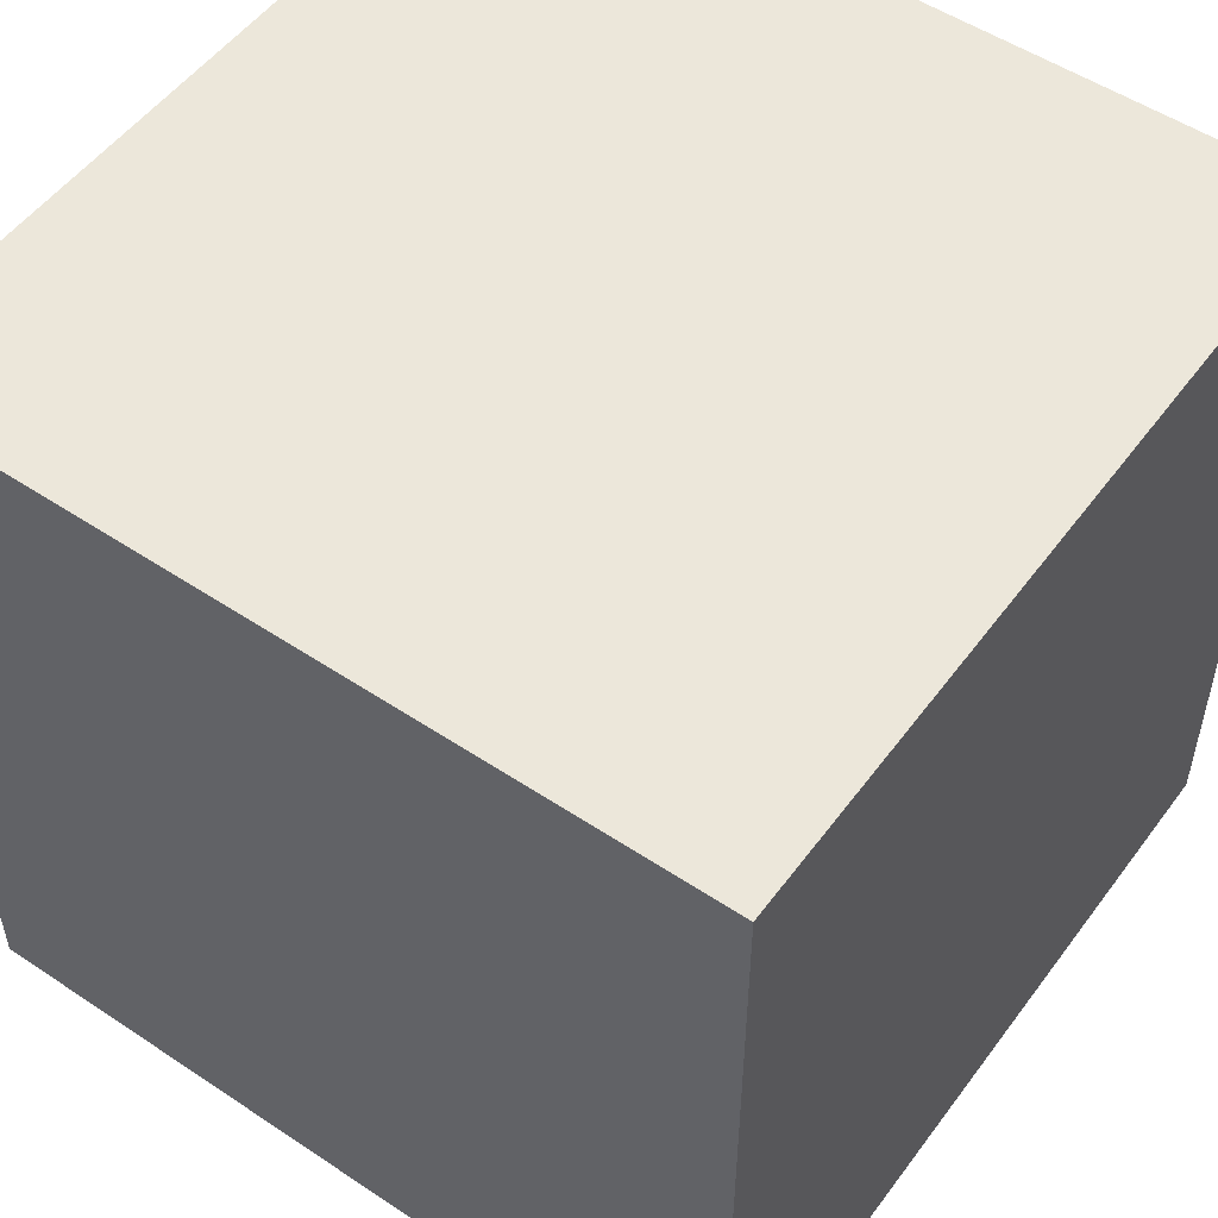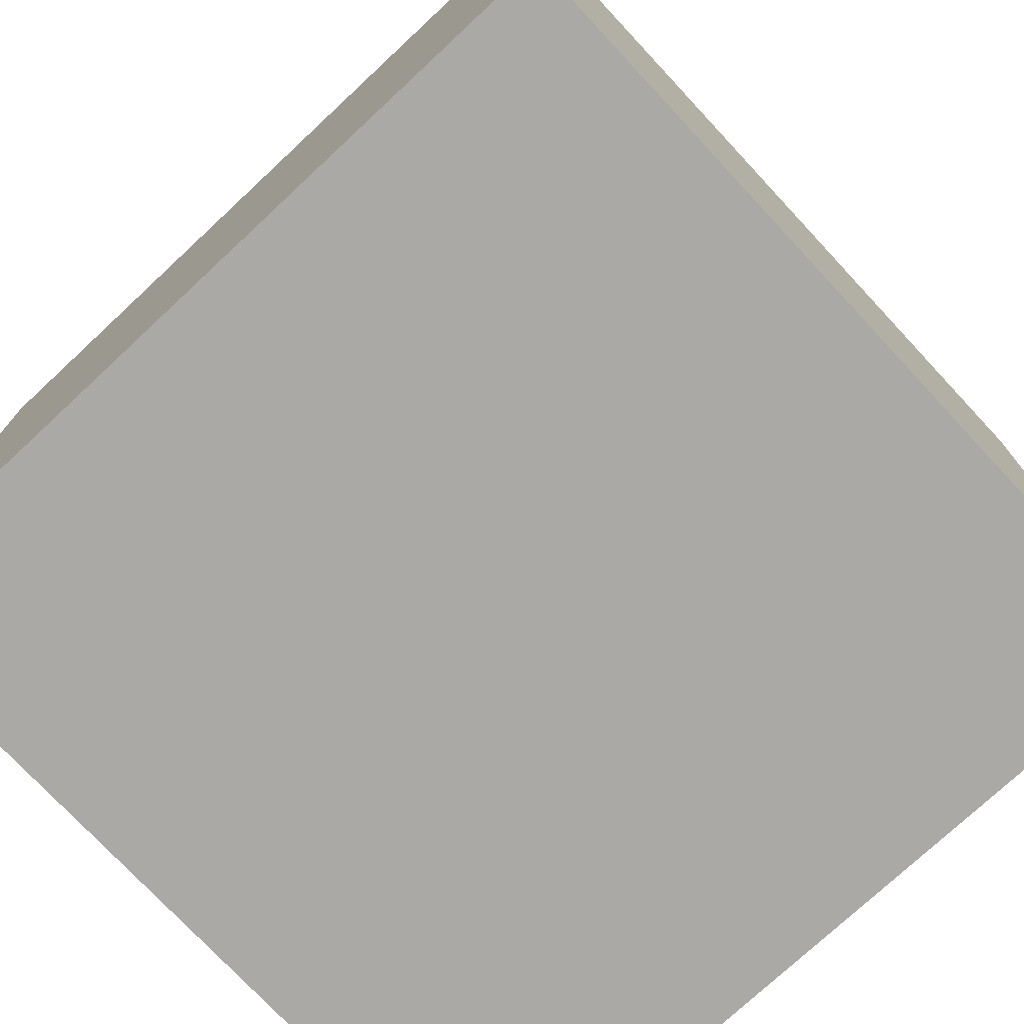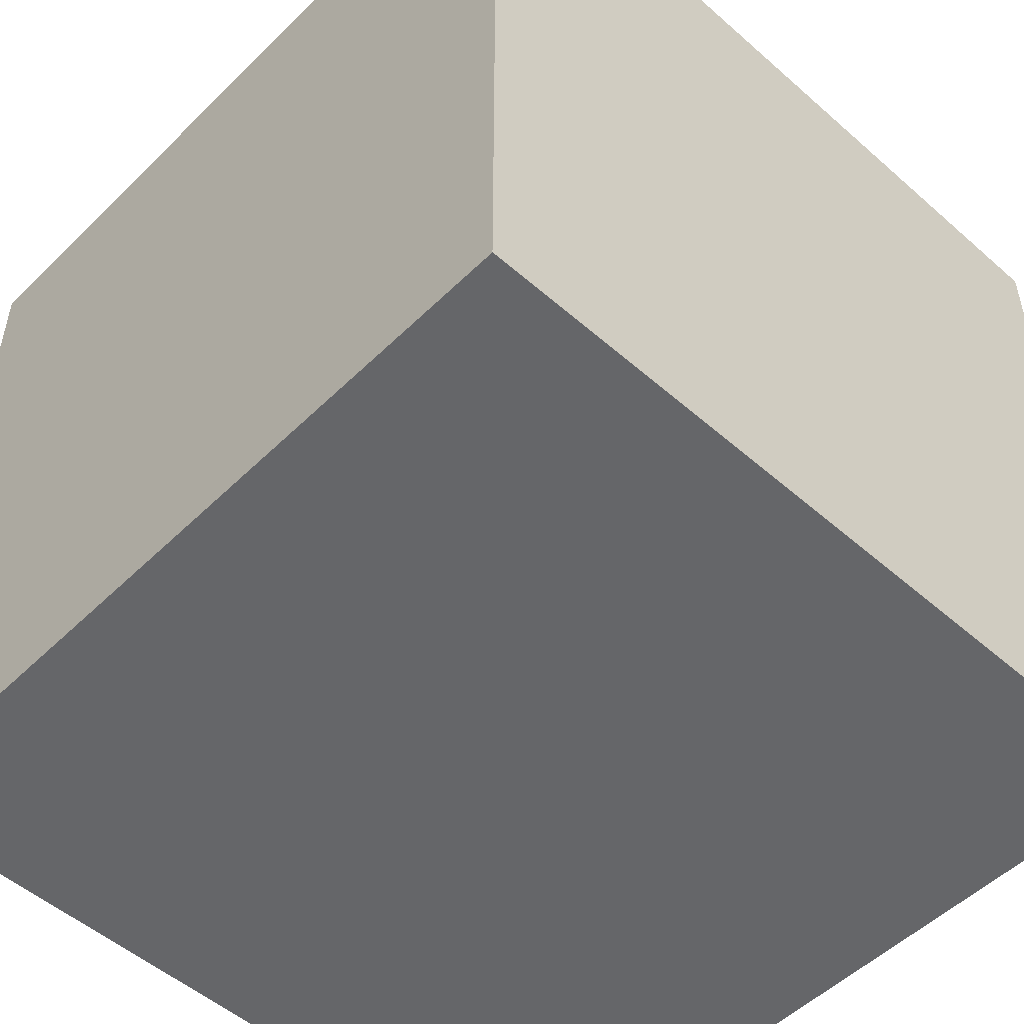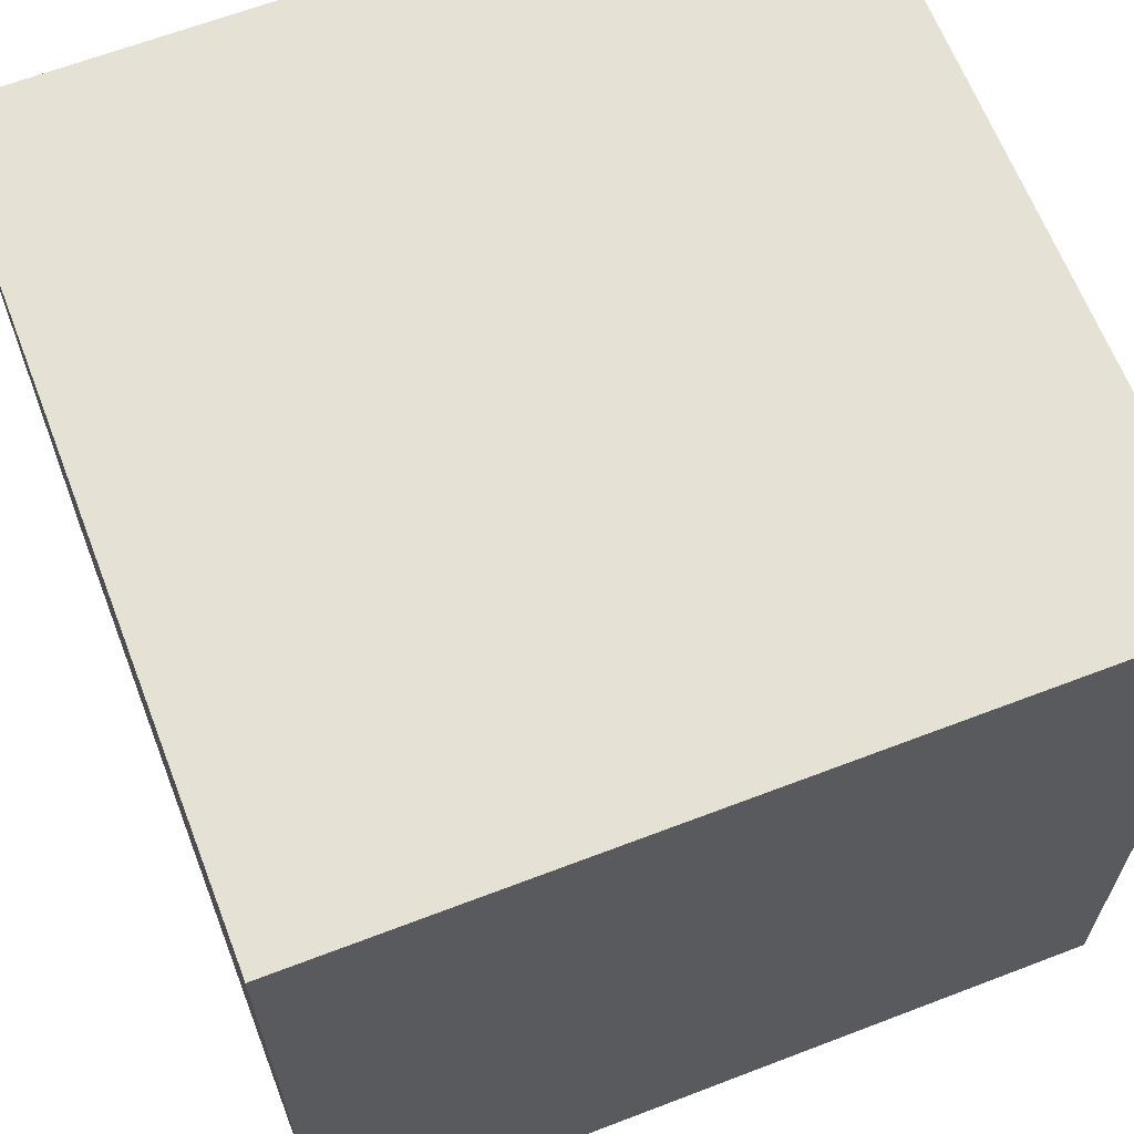
<metadata>
{"format":"obj","ext":"obj","renderer":"f3d","projection":"perspective","resolution":1024,"background":"white","views":[{"elev":52.6,"azim":35.6,"up":"+Y"},{"elev":-75.4,"azim":43.0,"up":"+Y"},{"elev":-51.8,"azim":46.5,"up":"+Y"},{"elev":64.7,"azim":68.9,"up":"+Y"}]}
</metadata>
<code>
o
v -1 0 1
v -1 0 -1
v -1 0.2 -0.1
v -1 0.2 -0.4
v -1 0.4 1
v -1 0.4 0.9
v -1 0.5 1
v -1 0.5 0.9
v -1 0.5 -0.1
v -1 0.5 -0.4
v -1 0.6 1
v -1 0.6 0.9
v -1 0.7 1
v -1 0.7 0.9
v -1 1.2 -0.7
v -1 1.2 -1
v -1 1.5 0.2
v -1 1.5 0.1
v -1 1.6 -0.7
v -1 1.6 -1
v -1 1.7 1
v -1 1.7 0.9
v -1 1.7 0.8
v -1 1.7 0.6
v -1 1.8 1
v -1 1.8 0.9
v -1 1.8 0.8
v -1 1.8 0.7
v -1 1.8 0.1
v -1 1.8 -0.2
v -1 1.8 -0.3
v -1 1.8 -1
v -1 1.9 1
v -1 1.9 0.9
v -1 1.9 0.8
v -1 1.9 0.7
v -1 1.9 0.6
v -1 1.9 0.2
v -1 1.9 -0.2
v -1 2 1
v -1 2 0.7
v -1 2 -0.3
v -1 2 -1
v 1 0 1
v 1 0 0.9
v 1 0 0.8
v 1 0 0.7
v 1 0 0.6
v 1 0 -1
v 1 0.1 0.9
v 1 0.1 0.8
v 1 0.1 0.7
v 1 0.1 0.6
v 1 0.2 0.1
v 1 0.2 0
v 1 0.3 0.8
v 1 0.3 0.7
v 1 0.3 0.2
v 1 0.3 0.1
v 1 0.4 0.2
v 1 0.4 0
v 1 0.7 0.8
v 1 0.7 0.7
v 1 0.8 -0.7
v 1 0.8 -0.9
v 1 0.9 -0.8
v 1 0.9 -0.9
v 1 1 0.7
v 1 1 0.6
v 1 1 0.1
v 1 1 -0.1
v 1 1.1 0.8
v 1 1.1 0.7
v 1 1.1 0.6
v 1 1.1 0.1
v 1 1.1 -0.1
v 1 1.1 -0.2
v 1 1.1 -0.7
v 1 1.1 -0.8
v 1 1.1 -0.9
v 1 1.2 0.8
v 1 1.2 0.7
v 1 1.2 0.6
v 1 1.3 0.8
v 1 1.3 0.7
v 1 1.3 -0.8
v 1 1.3 -0.9
v 1 1.4 0.7
v 1 1.4 0.6
v 1 1.4 0.5
v 1 1.5 0.7
v 1 1.5 0.6
v 1 1.5 0.1
v 1 1.5 -0.1
v 1 1.6 0.9
v 1 1.6 0.8
v 1 1.6 0.7
v 1 1.6 0.2
v 1 1.6 0.1
v 1 1.6 -0.1
v 1 1.6 -0.2
v 1 1.7 0.8
v 1 1.7 0.7
v 1 1.7 0.6
v 1 1.7 0.2
v 1 1.7 -0.1
v 1 1.8 0.9
v 1 1.8 0.8
v 1 1.8 0.6
v 1 1.8 0.5
v 1 1.9 0.8
v 1 1.9 0.7
v 1 2 1
v 1 2 -1
v -1 0 1
v -1 0.4 1
v -1 0.5 1
v -1 0.6 1
v -1 0.7 1
v -1 1.7 1
v -1 1.8 1
v -1 1.9 1
v -1 2 1
v -0.9 0.4 1
v -0.9 0.5 1
v -0.9 0.6 1
v -0.9 0.7 1
v -0.9 1.8 1
v -0.9 1.9 1
v -0.8 1.7 1
v -0.8 1.8 1
v -0.7 0.6 1
v -0.7 0.8 1
v -0.7 1.6 1
v -0.7 1.7 1
v -0.7 1.8 1
v -0.7 2 1
v -0.6 1.1 1
v -0.6 1.3 1
v -0.6 1.5 1
v -0.6 1.6 1
v -0.6 1.7 1
v -0.6 1.8 1
v -0.5 0.6 1
v -0.5 0.8 1
v -0.5 1.5 1
v -0.5 1.7 1
v -0.4 1.1 1
v -0.4 1.3 1
v -0.4 1.7 1
v -0.4 1.8 1
v -0.3 1.4 1
v -0.3 1.5 1
v -0.2 1.3 1
v -0.2 1.4 1
v -0.2 1.5 1
v -0.2 1.6 1
v -0.1 1.3 1
v -0.1 1.5 1
v 0 1.4 1
v 0 1.5 1
v 0.1 1.4 1
v 0.1 1.6 1
v 0.1 1.7 1
v 0.1 1.8 1
v 0.2 0.6 1
v 0.2 0.8 1
v 0.2 1.4 1
v 0.2 1.5 1
v 0.2 1.7 1
v 0.2 1.8 1
v 0.3 0.6 1
v 0.3 0.8 1
v 0.3 0.9 1
v 0.3 1.4 1
v 0.3 1.5 1
v 0.4 0.6 1
v 0.4 0.8 1
v 0.4 0.9 1
v 0.4 1.1 1
v 0.4 1.3 1
v 0.5 0.6 1
v 0.5 0.8 1
v 0.6 1.1 1
v 0.6 1.3 1
v 1 0 1
v 1 2 1
v -1 0 -1
v -1 1.2 -1
v -1 1.6 -1
v -1 1.8 -1
v -1 2 -1
v -0.9 1.6 -1
v -0.9 1.8 -1
v -0.8 1.2 -1
v -0.8 1.5 -1
v -0.8 1.9 -1
v -0.8 2 -1
v -0.7 1.8 -1
v -0.7 1.9 -1
v -0.6 1.5 -1
v -0.6 1.8 -1
v -0.6 1.9 -1
v -0.6 2 -1
v -0.5 1.2 -1
v -0.5 1.4 -1
v -0.4 1.4 -1
v -0.4 1.5 -1
v -0.3 0.2 -1
v -0.3 0.3 -1
v -0.3 0.4 -1
v -0.3 0.5 -1
v -0.3 1.2 -1
v -0.3 1.5 -1
v -0.3 1.9 -1
v -0.3 2 -1
v -0.2 0.2 -1
v -0.2 0.3 -1
v -0.2 0.4 -1
v -0.1 0.2 -1
v -0.1 0.3 -1
v -0.1 0.5 -1
v 0 0.2 -1
v 0 0.3 -1
v 0.2 1.3 -1
v 0.2 1.4 -1
v 0.2 1.6 -1
v 0.2 1.7 -1
v 0.3 1.4 -1
v 0.3 1.6 -1
v 0.3 1.7 -1
v 0.4 1.4 -1
v 0.4 1.5 -1
v 0.5 1.5 -1
v 0.5 1.6 -1
v 0.5 1.7 -1
v 0.6 1.3 -1
v 0.6 1.4 -1
v 0.6 1.6 -1
v 0.6 1.7 -1
v 0.7 1.3 -1
v 0.7 1.7 -1
v 0.8 1.3 -1
v 0.8 1.7 -1
v 1 0 -1
v 1 2 -1
v -1 0 1
v 1 0 1
v -0.1 0 0.9
v 0 0 0.9
v 0.5 0 0.9
v 0.7 0 0.9
v 0.9 0 0.9
v 1 0 0.9
v -0.1 0 0.8
v 0 0 0.8
v 0.1 0 0.8
v 0.9 0 0.8
v 1 0 0.8
v -0.1 0 0.7
v 0 0 0.7
v 0.9 0 0.7
v 1 0 0.7
v -0.1 0 0.6
v 0.1 0 0.6
v 0.5 0 0.6
v 0.7 0 0.6
v 0.9 0 0.6
v 1 0 0.6
v 0 0 0.5
v 0.1 0 0.5
v -0.1 0 0.4
v 0 0 0.4
v 0 0 0.3
v 0.1 0 0.3
v 0 0 0.2
v 0.1 0 0.2
v -0.1 0 0.1
v 0.1 0 0.1
v -0.9 0 -0.5
v -0.3 0 -0.5
v -0.9 0 -0.6
v -0.3 0 -0.6
v -1 0 -1
v 1 0 -1
v -1 2 1
v -0.7 2 1
v 1 2 1
v -1 2 0.7
v -0.9 2 0.7
v 0.1 2 0.7
v 0.9 2 0.7
v -0.9 2 0.6
v -0.7 2 0.6
v 0.1 2 0.5
v 0.9 2 0.5
v 0.3 2 0.1
v 0.6 2 0.1
v -1 2 -0.3
v -0.9 2 -0.3
v -0.7 2 -0.3
v -0.3 2 -0.3
v -0.9 2 -0.4
v -0.8 2 -0.4
v -0.9 2 -0.5
v -0.8 2 -0.5
v -0.7 2 -0.5
v -0.4 2 -0.5
v -0.3 2 -0.5
v 0.3 2 -0.5
v 0.6 2 -0.5
v -0.9 2 -0.6
v -0.8 2 -0.6
v -0.5 2 -0.6
v -0.4 2 -0.6
v -0.5 2 -0.7
v -0.4 2 -0.7
v -0.8 2 -0.9
v -0.6 2 -0.9
v -0.4 2 -0.9
v -0.3 2 -0.9
v -1 2 -1
v -0.8 2 -1
v -0.6 2 -1
v -0.3 2 -1
v 1 2 -1
f 3 2 1
f 4 2 3
f 5 3 1
f 6 3 5
f 7 6 5
f 8 3 6
f 8 6 7
f 9 4 3
f 9 3 8
f 10 2 4
f 10 4 9
f 11 9 8
f 11 8 7
f 11 10 9
f 12 10 11
f 13 12 11
f 14 10 12
f 14 12 13
f 15 2 10
f 15 10 14
f 15 14 13
f 16 2 15
f 17 15 13
f 18 15 17
f 19 16 15
f 19 15 18
f 20 16 19
f 21 17 13
f 22 17 21
f 23 17 22
f 24 17 23
f 25 22 21
f 26 23 22
f 26 22 25
f 27 24 23
f 27 23 26
f 28 24 27
f 29 18 17
f 29 19 18
f 29 20 19
f 30 20 29
f 31 20 30
f 32 20 31
f 33 26 25
f 34 27 26
f 34 26 33
f 35 28 27
f 35 27 34
f 36 24 28
f 36 28 35
f 37 17 24
f 37 24 36
f 38 29 17
f 38 17 37
f 38 30 29
f 39 31 30
f 39 30 38
f 40 35 34
f 40 34 33
f 40 36 35
f 41 39 38
f 41 36 40
f 41 38 37
f 41 37 36
f 42 31 39
f 42 39 41
f 42 32 31
f 43 32 42
f 44 45 50
f 45 46 50
f 46 47 51
f 50 46 51
f 47 48 52
f 51 47 52
f 48 49 53
f 52 48 53
f 51 52 54
f 53 49 54
f 52 53 54
f 50 51 54
f 54 49 55
f 50 54 56
f 56 54 57
f 57 54 58
f 54 55 59
f 58 54 59
f 57 58 60
f 58 59 60
f 55 49 61
f 60 59 61
f 59 55 61
f 56 57 62
f 50 56 62
f 57 60 63
f 62 57 63
f 60 61 63
f 61 49 64
f 63 61 64
f 62 63 64
f 64 49 65
f 64 65 66
f 65 49 67
f 66 65 67
f 62 64 68
f 68 64 69
f 69 64 70
f 70 64 71
f 50 62 72
f 62 68 72
f 68 69 73
f 72 68 73
f 69 70 74
f 73 69 74
f 70 71 75
f 74 70 75
f 71 64 76
f 75 71 76
f 76 64 77
f 64 66 78
f 77 64 78
f 66 67 79
f 78 66 79
f 67 49 80
f 79 67 80
f 50 72 81
f 72 73 81
f 74 75 82
f 81 73 82
f 73 74 82
f 75 76 82
f 82 76 83
f 50 81 84
f 81 82 84
f 82 83 85
f 84 82 85
f 78 79 86
f 77 78 86
f 79 80 86
f 80 49 87
f 86 80 87
f 85 83 88
f 84 85 88
f 83 76 89
f 88 83 89
f 89 76 90
f 84 88 91
f 88 89 91
f 89 90 92
f 91 89 92
f 90 76 93
f 76 77 94
f 93 76 94
f 44 50 95
f 50 84 95
f 84 91 96
f 95 84 96
f 91 92 96
f 96 92 97
f 90 93 98
f 93 94 99
f 98 93 99
f 94 77 100
f 99 94 100
f 86 87 101
f 100 77 101
f 77 86 101
f 96 97 102
f 95 96 102
f 97 92 103
f 102 97 103
f 92 90 104
f 103 92 104
f 98 99 105
f 99 100 105
f 90 98 105
f 100 101 106
f 105 100 106
f 102 103 107
f 95 102 107
f 44 95 107
f 107 103 108
f 104 90 109
f 103 104 109
f 105 106 110
f 109 90 110
f 90 105 110
f 108 103 111
f 107 108 111
f 103 109 112
f 111 103 112
f 109 110 112
f 107 111 113
f 44 107 113
f 111 112 113
f 110 106 114
f 113 112 114
f 106 101 114
f 101 87 114
f 112 110 114
f 87 49 114
f 124 116 115
f 124 117 116
f 125 118 117
f 125 117 124
f 126 119 118
f 126 118 125
f 127 120 119
f 127 119 126
f 128 122 121
f 128 121 120
f 129 123 122
f 129 122 128
f 130 128 120
f 130 120 127
f 130 129 128
f 130 127 126
f 130 126 125
f 130 125 124
f 131 129 130
f 132 130 124
f 132 131 130
f 133 131 132
f 134 131 133
f 135 131 134
f 136 129 131
f 136 131 135
f 137 123 129
f 137 129 136
f 138 134 133
f 139 134 138
f 140 134 139
f 141 135 134
f 141 134 140
f 142 136 135
f 142 135 141
f 142 137 136
f 143 137 142
f 144 132 124
f 144 133 132
f 145 138 133
f 145 133 144
f 146 141 140
f 146 140 139
f 146 143 142
f 146 142 141
f 147 143 146
f 148 138 145
f 148 145 144
f 148 139 138
f 149 147 146
f 149 139 148
f 149 146 139
f 150 143 147
f 150 147 149
f 151 137 143
f 151 143 150
f 152 149 148
f 152 150 149
f 152 151 150
f 153 151 152
f 154 152 148
f 155 153 152
f 155 152 154
f 156 151 153
f 156 153 155
f 157 151 156
f 158 155 154
f 158 154 148
f 158 157 156
f 158 156 155
f 159 157 158
f 160 159 158
f 161 157 159
f 161 159 160
f 162 160 158
f 162 161 160
f 163 151 157
f 163 161 162
f 163 157 161
f 164 151 163
f 165 137 151
f 165 151 164
f 166 164 163
f 166 148 144
f 166 144 124
f 166 163 162
f 166 158 148
f 166 162 158
f 167 164 166
f 168 164 167
f 169 164 168
f 170 165 164
f 170 164 169
f 171 137 165
f 171 165 170
f 172 166 124
f 172 167 166
f 173 168 167
f 173 167 172
f 174 168 173
f 175 169 168
f 175 168 174
f 176 170 169
f 176 169 175
f 176 171 170
f 177 173 172
f 177 172 124
f 178 174 173
f 178 173 177
f 179 175 174
f 179 174 178
f 179 176 175
f 180 176 179
f 181 176 180
f 182 178 177
f 182 177 124
f 183 179 178
f 183 178 182
f 183 180 179
f 184 181 180
f 184 180 183
f 184 183 182
f 185 176 181
f 185 181 184
f 186 184 182
f 186 124 115
f 186 185 184
f 186 182 124
f 187 176 185
f 187 185 186
f 187 171 176
f 187 137 171
f 189 190 193
f 190 191 193
f 191 192 194
f 193 191 194
f 188 189 195
f 189 193 195
f 193 194 195
f 195 194 196
f 194 192 197
f 196 194 197
f 197 192 198
f 196 197 199
f 197 198 200
f 199 197 200
f 195 196 201
f 196 199 201
f 199 200 202
f 201 199 202
f 200 198 203
f 202 200 203
f 203 198 204
f 201 202 205
f 188 195 205
f 195 201 205
f 202 203 205
f 205 203 206
f 205 206 207
f 206 203 207
f 207 203 208
f 188 205 209
f 209 205 210
f 210 205 211
f 211 205 212
f 205 207 213
f 212 205 213
f 207 208 213
f 208 203 214
f 213 208 214
f 203 204 215
f 214 203 215
f 215 204 216
f 188 209 217
f 209 210 217
f 210 211 218
f 217 210 218
f 211 212 219
f 218 211 219
f 217 218 220
f 188 217 220
f 218 219 221
f 220 218 221
f 213 214 222
f 221 219 222
f 212 213 222
f 214 215 222
f 215 216 222
f 219 212 222
f 220 221 223
f 188 220 223
f 221 222 224
f 223 221 224
f 222 216 225
f 224 222 225
f 223 224 225
f 225 216 226
f 226 216 227
f 227 216 228
f 225 226 229
f 226 227 229
f 227 228 230
f 229 227 230
f 228 216 231
f 230 228 231
f 229 230 232
f 225 229 232
f 232 230 233
f 232 233 234
f 233 230 234
f 230 231 235
f 234 230 235
f 231 216 236
f 235 231 236
f 223 225 237
f 225 232 237
f 234 235 238
f 237 232 238
f 232 234 238
f 235 236 239
f 238 235 239
f 236 216 240
f 239 236 240
f 238 239 241
f 223 237 241
f 239 240 241
f 237 238 241
f 240 216 242
f 241 240 242
f 223 241 243
f 241 242 243
f 242 216 244
f 243 242 244
f 188 223 245
f 223 243 245
f 243 244 245
f 244 216 246
f 245 244 246
f 249 248 247
f 250 248 249
f 251 248 250
f 252 248 251
f 253 248 252
f 254 248 253
f 255 249 247
f 255 250 249
f 256 251 250
f 256 250 255
f 257 251 256
f 258 254 253
f 258 253 252
f 259 254 258
f 260 255 247
f 260 256 255
f 261 257 256
f 261 256 260
f 262 259 258
f 262 258 252
f 263 259 262
f 264 260 247
f 264 261 260
f 265 251 257
f 265 261 264
f 265 257 261
f 266 252 251
f 266 251 265
f 267 262 252
f 267 252 266
f 268 263 262
f 268 262 267
f 269 263 268
f 270 265 264
f 270 266 265
f 270 269 268
f 270 268 267
f 270 267 266
f 271 269 270
f 272 264 247
f 272 270 264
f 273 271 270
f 273 270 272
f 274 273 272
f 274 271 273
f 275 269 271
f 275 271 274
f 276 274 272
f 276 275 274
f 277 269 275
f 277 275 276
f 278 276 272
f 278 272 247
f 278 277 276
f 279 269 277
f 279 277 278
f 280 278 247
f 280 279 278
f 281 279 280
f 282 280 247
f 282 281 280
f 283 279 281
f 283 281 282
f 284 282 247
f 284 283 282
f 285 269 279
f 285 283 284
f 285 279 283
f 286 287 289
f 289 287 290
f 287 288 291
f 291 288 292
f 290 287 293
f 289 290 293
f 287 291 294
f 293 287 294
f 291 292 295
f 294 291 295
f 293 294 295
f 292 288 296
f 295 292 296
f 295 296 297
f 297 296 298
f 293 295 299
f 289 293 299
f 295 297 299
f 299 297 300
f 300 297 301
f 301 297 302
f 299 300 303
f 300 301 303
f 303 301 304
f 299 303 305
f 303 304 305
f 304 301 306
f 305 304 306
f 301 302 307
f 306 301 307
f 307 302 308
f 302 297 309
f 308 302 309
f 297 298 310
f 309 297 310
f 298 296 311
f 310 298 311
f 305 306 312
f 299 305 312
f 307 308 313
f 312 306 313
f 306 307 313
f 313 308 314
f 309 310 315
f 314 308 315
f 308 309 315
f 310 311 315
f 313 314 316
f 312 313 316
f 314 315 316
f 315 311 317
f 316 315 317
f 312 316 318
f 316 317 318
f 318 317 319
f 317 311 320
f 319 317 320
f 320 311 321
f 299 312 322
f 312 318 322
f 318 319 323
f 322 318 323
f 320 321 324
f 323 319 324
f 319 320 324
f 321 311 325
f 324 321 325
f 311 296 326
f 325 311 326
f 296 288 326

</code>
